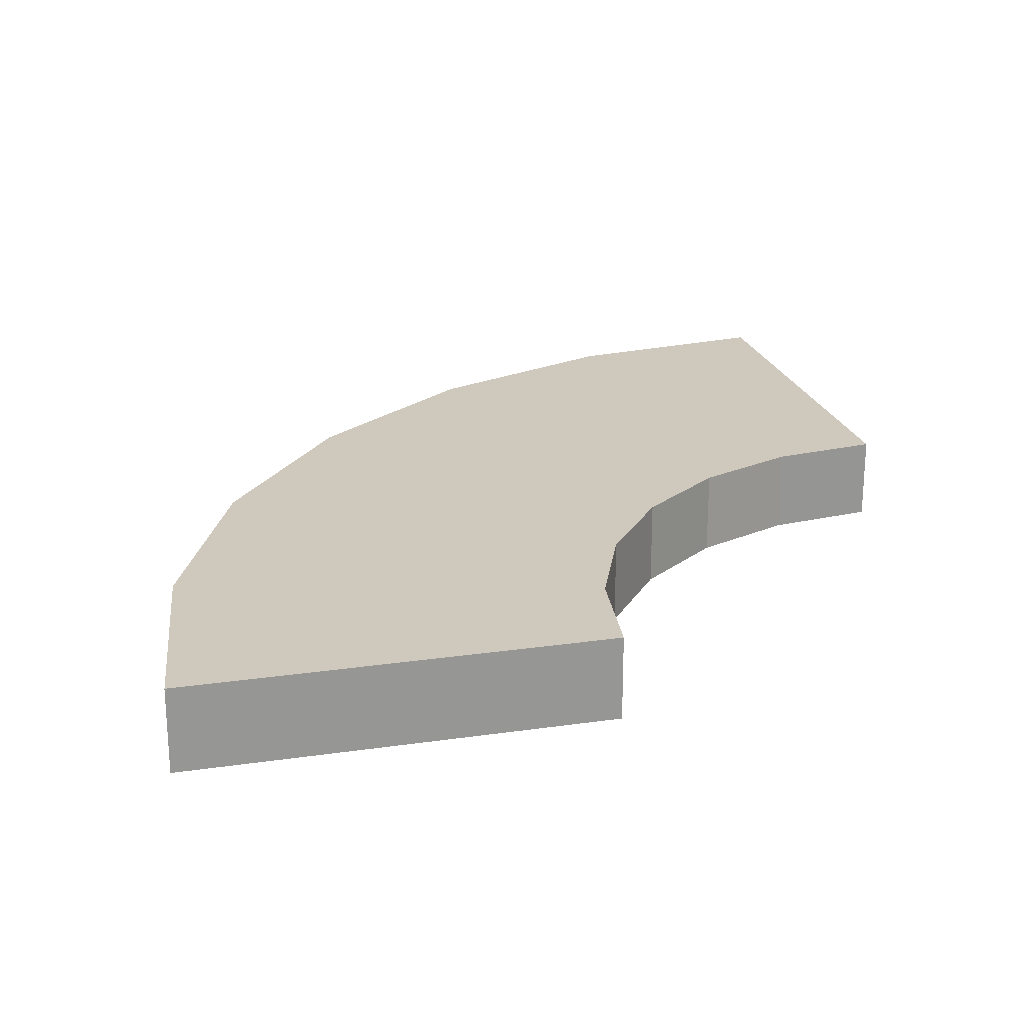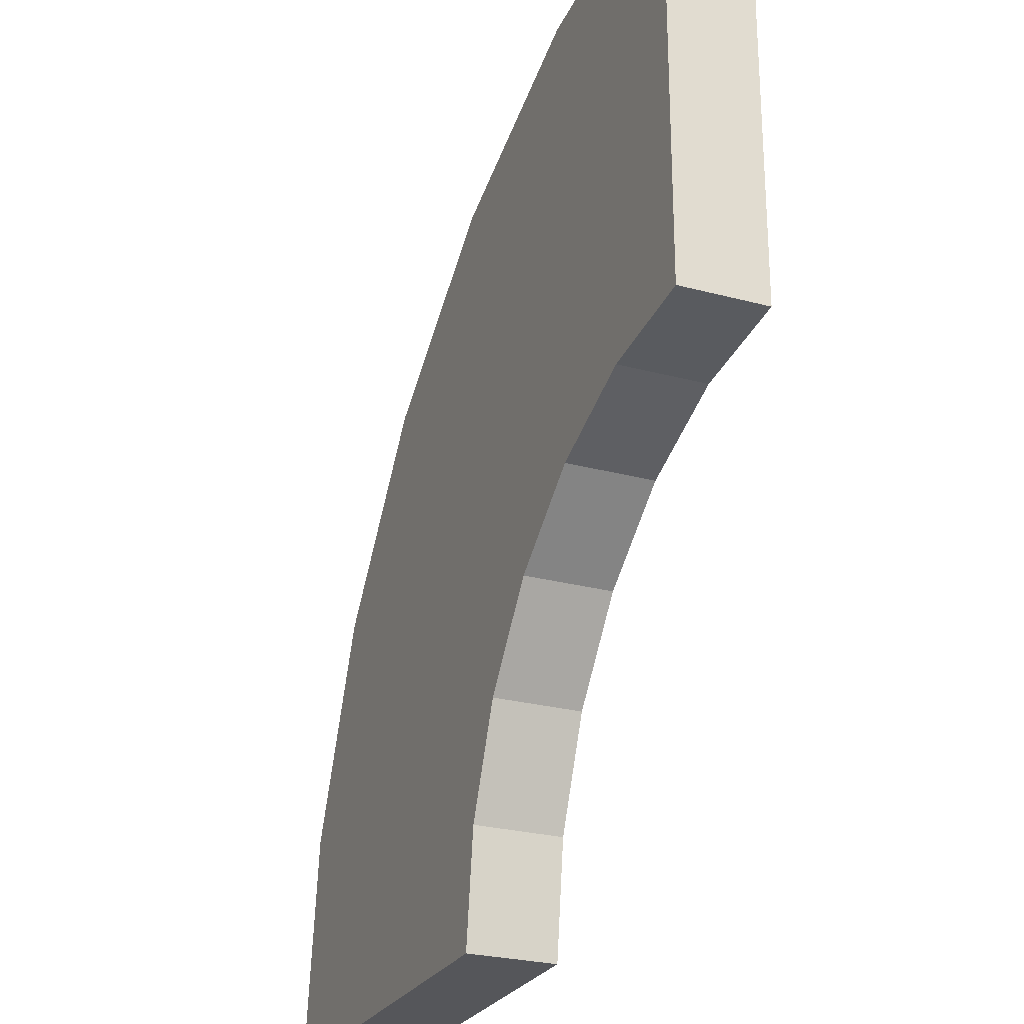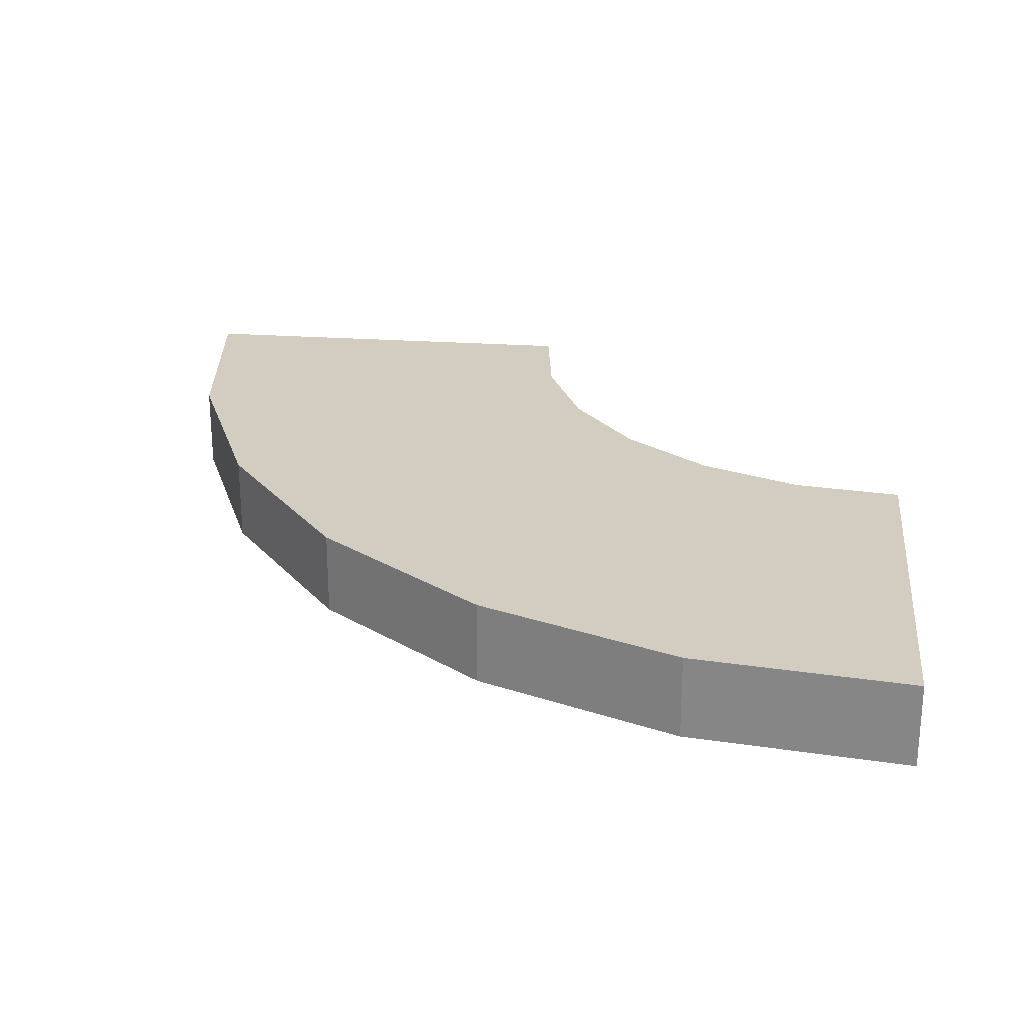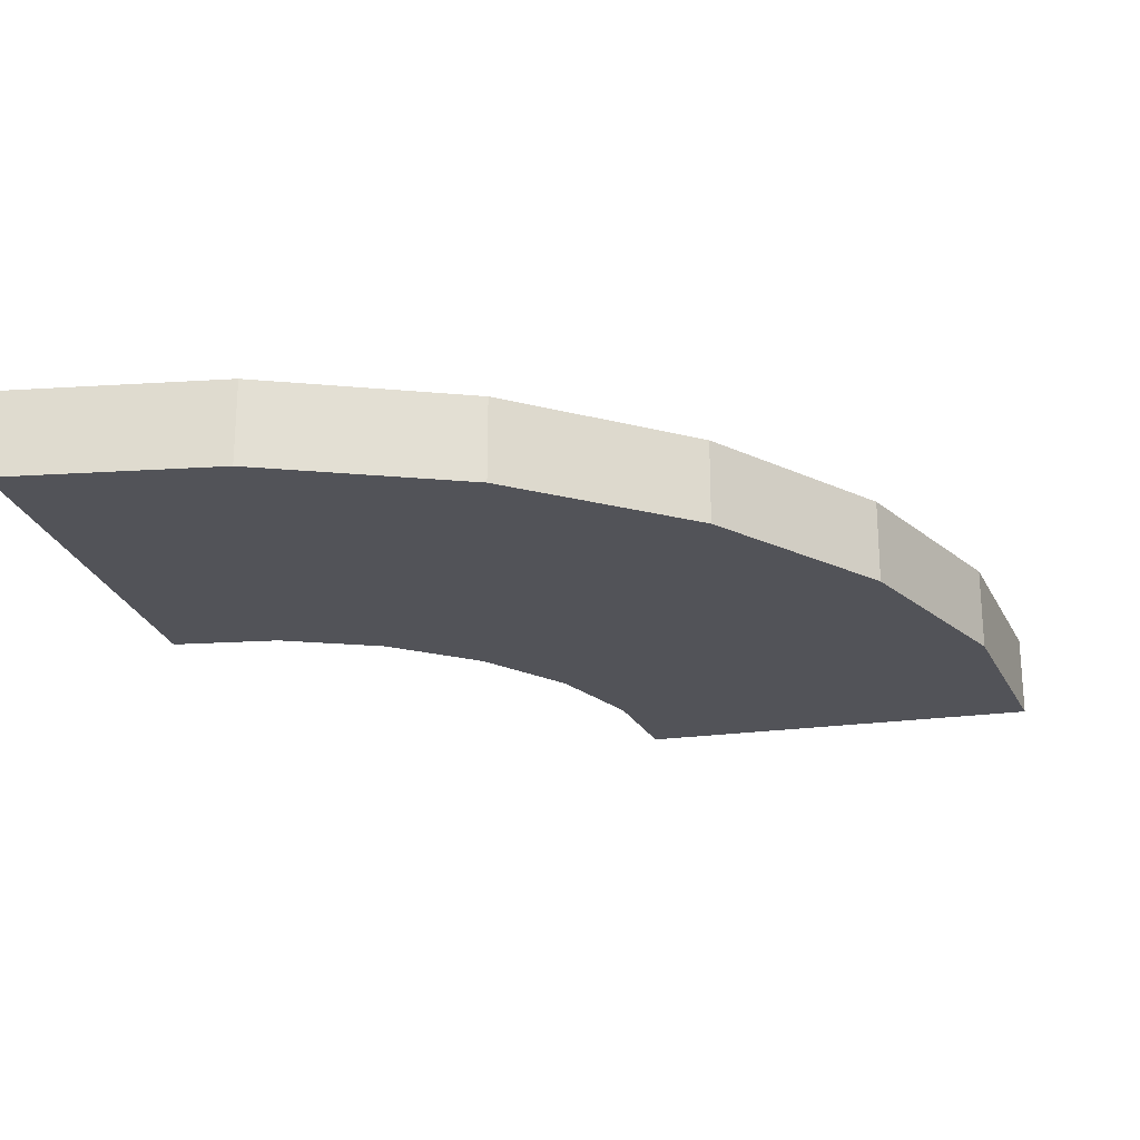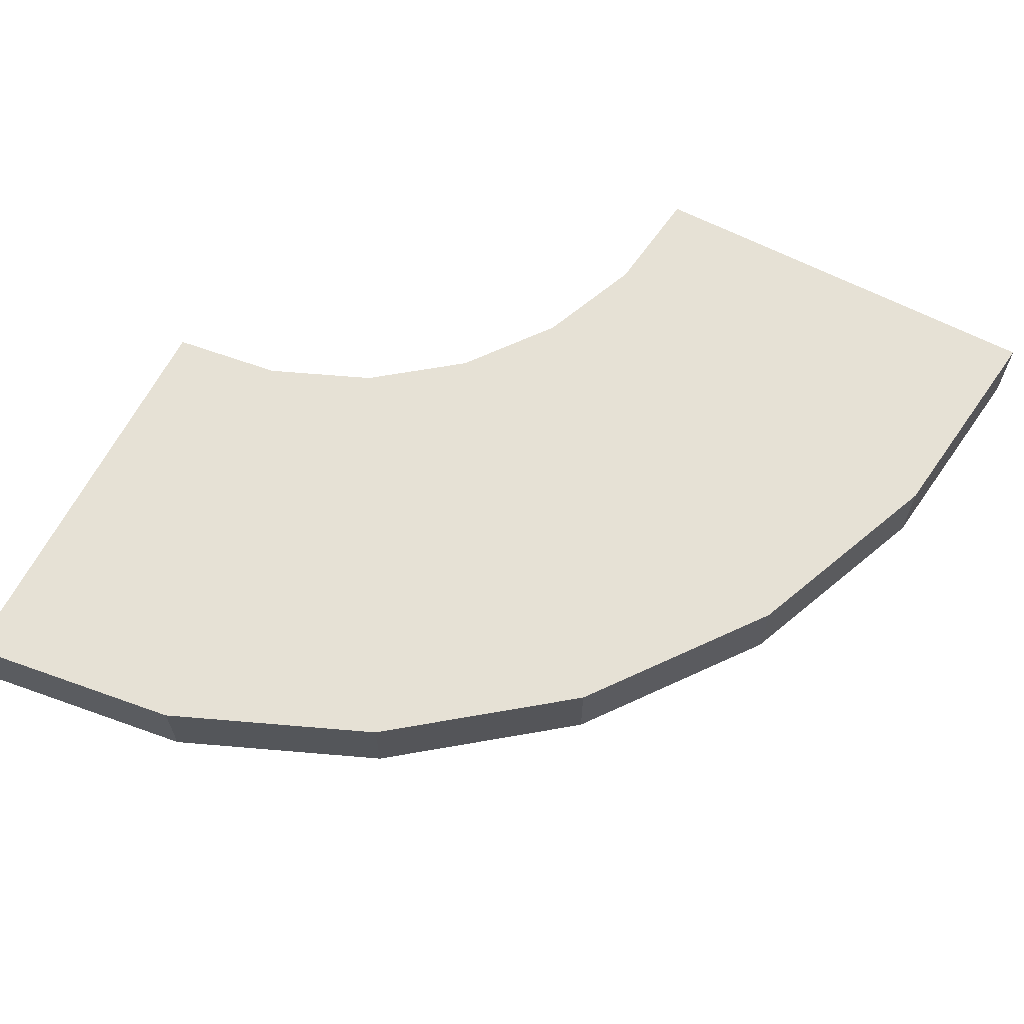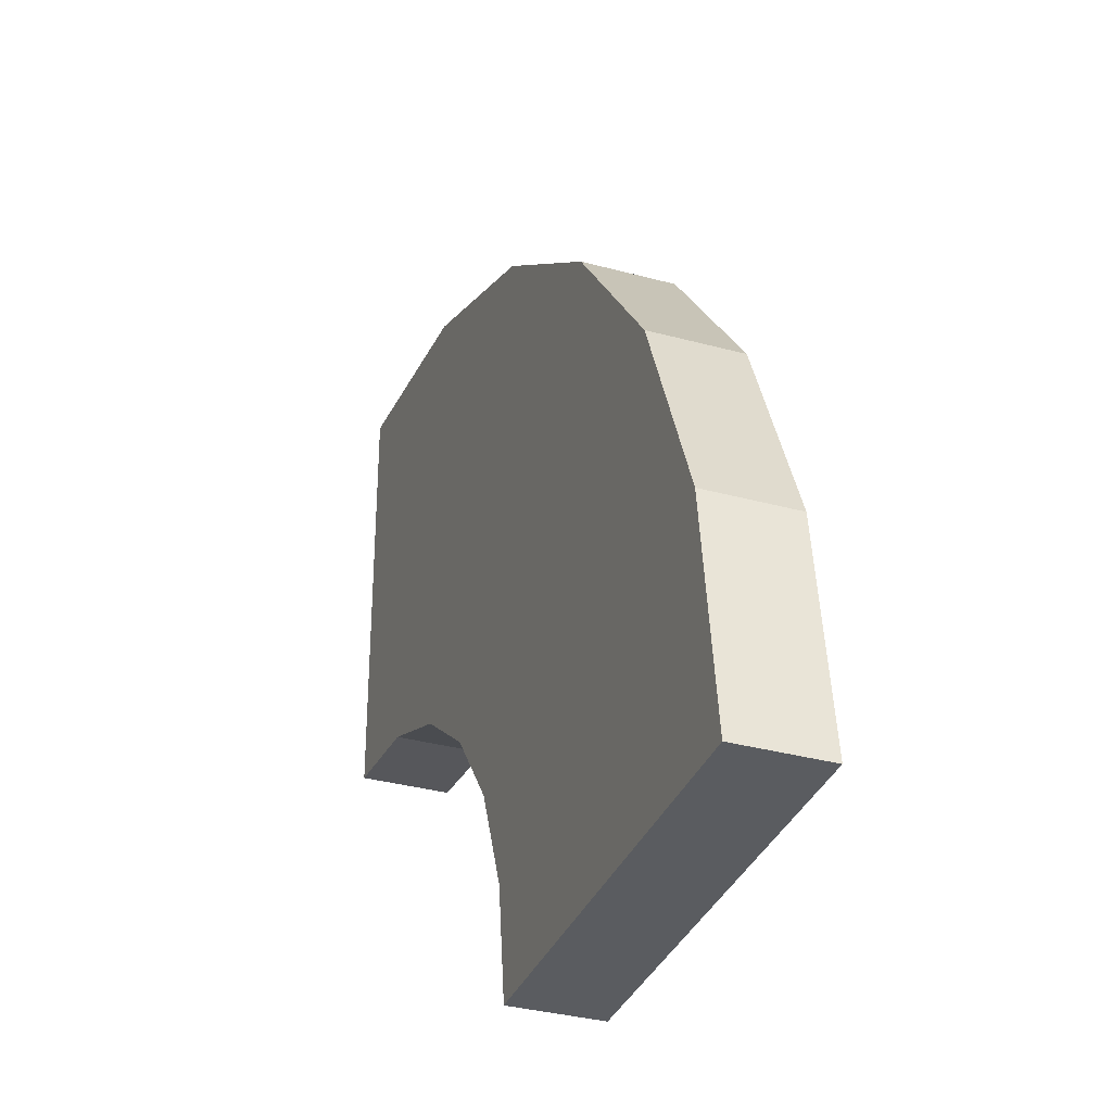
<metadata>
{"format":"obj","ext":"obj","renderer":"f3d","projection":"perspective","resolution":1024,"background":"white","views":[{"elev":22.3,"azim":-104.2,"up":"+Z"},{"elev":-25.9,"azim":-113.2,"up":"+Y"},{"elev":24.8,"azim":-173.6,"up":"+Z"},{"elev":-22.6,"azim":103.6,"up":"+Z"},{"elev":64.5,"azim":117.4,"up":"+Z"},{"elev":-34.2,"azim":69.8,"up":"+Y"}]}
</metadata>
<code>
v  -24.12 46.59 -5
v  -50 1.128e-14 -5
v  -50 50 -5
v  -50 1.128e-14 -5
v  -24.12 46.59 -5
v  -37.06 -1.704 -5
v  -37.06 -1.704 -5
v  -24.12 46.59 -5
v  -25 -6.699 -5
v  -25 -6.699 -5
v  -24.12 46.59 -5
v  -14.64 -14.64 -5
v  -14.64 -14.64 -5
v  -24.12 46.59 -5
v  2.256e-14 36.6 -5
v  -14.64 -14.64 -5
v  2.256e-14 36.6 -5
v  -6.699 -25 -5
v  -6.699 -25 -5
v  2.256e-14 36.6 -5
v  -1.704 -37.06 -5
v  -1.704 -37.06 -5
v  2.256e-14 36.6 -5
v  2.82e-14 -50 -5
v  2.82e-14 -50 -5
v  2.256e-14 36.6 -5
v  20.71 20.71 -5
v  2.82e-14 -50 -5
v  20.71 20.71 -5
v  50 -50 -5
v  50 -50 -5
v  20.71 20.71 -5
v  36.6 2.256e-14 -5
v  50 -50 -5
v  36.6 2.256e-14 -5
v  46.59 -24.12 -5
v  -50 50 5
v  -50 1.128e-14 -5
v  -50 1.128e-14 5
v  -50 1.128e-14 -5
v  -50 50 5
v  -50 50 -5
v  50 -50 5
v  2.82e-14 -50 -5
v  50 -50 -5
v  2.82e-14 -50 -5
v  50 -50 5
v  2.82e-14 -50 5
v  -37.06 -1.704 5
v  -50 50 5
v  -50 1.128e-14 5
v  -50 50 5
v  -37.06 -1.704 5
v  -24.12 46.59 5
v  -24.12 46.59 5
v  -37.06 -1.704 5
v  -25 -6.699 5
v  -24.12 46.59 5
v  -25 -6.699 5
v  -14.64 -14.64 5
v  -24.12 46.59 5
v  -14.64 -14.64 5
v  2.256e-14 36.6 5
v  2.256e-14 36.6 5
v  -14.64 -14.64 5
v  -6.699 -25 5
v  2.256e-14 36.6 5
v  -6.699 -25 5
v  -1.704 -37.06 5
v  2.256e-14 36.6 5
v  -1.704 -37.06 5
v  2.82e-14 -50 5
v  2.256e-14 36.6 5
v  2.82e-14 -50 5
v  20.71 20.71 5
v  20.71 20.71 5
v  2.82e-14 -50 5
v  50 -50 5
v  20.71 20.71 5
v  50 -50 5
v  36.6 2.256e-14 5
v  36.6 2.256e-14 5
v  50 -50 5
v  46.59 -24.12 5
v  -1.704 -37.06 5
v  2.82e-14 -50 -5
v  2.82e-14 -50 5
v  2.82e-14 -50 -5
v  -1.704 -37.06 5
v  -1.704 -37.06 -5
v  -6.699 -25 5
v  -1.704 -37.06 -5
v  -1.704 -37.06 5
v  -1.704 -37.06 -5
v  -6.699 -25 5
v  -6.699 -25 -5
v  -14.64 -14.64 5
v  -6.699 -25 -5
v  -6.699 -25 5
v  -6.699 -25 -5
v  -14.64 -14.64 5
v  -14.64 -14.64 -5
v  -14.64 -14.64 5
v  -25 -6.699 -5
v  -14.64 -14.64 -5
v  -25 -6.699 -5
v  -14.64 -14.64 5
v  -25 -6.699 5
v  -25 -6.699 5
v  -37.06 -1.704 -5
v  -25 -6.699 -5
v  -37.06 -1.704 -5
v  -25 -6.699 5
v  -37.06 -1.704 5
v  -37.06 -1.704 5
v  -50 1.128e-14 -5
v  -37.06 -1.704 -5
v  -50 1.128e-14 -5
v  -37.06 -1.704 5
v  -50 1.128e-14 5
v  -50 50 5
v  -24.12 46.59 -5
v  -50 50 -5
v  -24.12 46.59 -5
v  -50 50 5
v  -24.12 46.59 5
v  -24.12 46.59 5
v  2.256e-14 36.6 -5
v  -24.12 46.59 -5
v  2.256e-14 36.6 -5
v  -24.12 46.59 5
v  2.256e-14 36.6 5
v  2.256e-14 36.6 5
v  20.71 20.71 -5
v  2.256e-14 36.6 -5
v  20.71 20.71 -5
v  2.256e-14 36.6 5
v  20.71 20.71 5
v  20.71 20.71 -5
v  36.6 2.256e-14 5
v  36.6 2.256e-14 -5
v  36.6 2.256e-14 5
v  20.71 20.71 -5
v  20.71 20.71 5
v  36.6 2.256e-14 -5
v  46.59 -24.12 5
v  46.59 -24.12 -5
v  46.59 -24.12 5
v  36.6 2.256e-14 -5
v  36.6 2.256e-14 5
v  46.59 -24.12 -5
v  50 -50 5
v  50 -50 -5
v  50 -50 5
v  46.59 -24.12 -5
v  46.59 -24.12 5
g <STL_BINARY>
f 1 2 3
f 4 5 6
f 7 8 9
f 10 11 12
f 13 14 15
f 16 17 18
f 19 20 21
f 22 23 24
f 25 26 27
f 28 29 30
f 31 32 33
f 34 35 36
f 37 38 39
f 40 41 42
f 43 44 45
f 46 47 48
f 49 50 51
f 52 53 54
f 55 56 57
f 58 59 60
f 61 62 63
f 64 65 66
f 67 68 69
f 70 71 72
f 73 74 75
f 76 77 78
f 79 80 81
f 82 83 84
f 85 86 87
f 88 89 90
f 91 92 93
f 94 95 96
f 97 98 99
f 100 101 102
f 103 104 105
f 106 107 108
f 109 110 111
f 112 113 114
f 115 116 117
f 118 119 120
f 121 122 123
f 124 125 126
f 127 128 129
f 130 131 132
f 133 134 135
f 136 137 138
f 139 140 141
f 142 143 144
f 145 146 147
f 148 149 150
f 151 152 153
f 154 155 156

</code>
